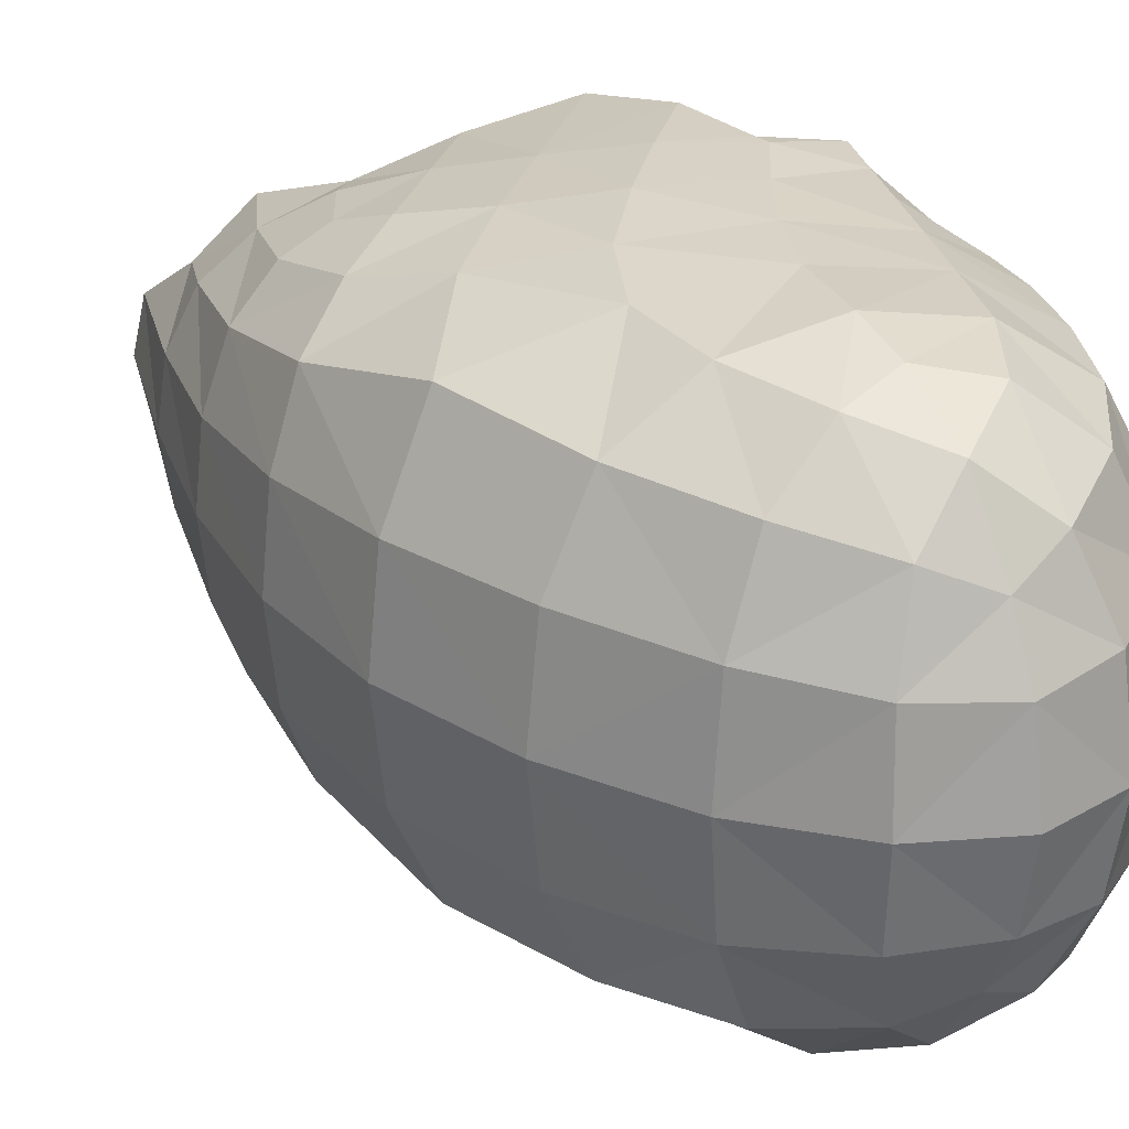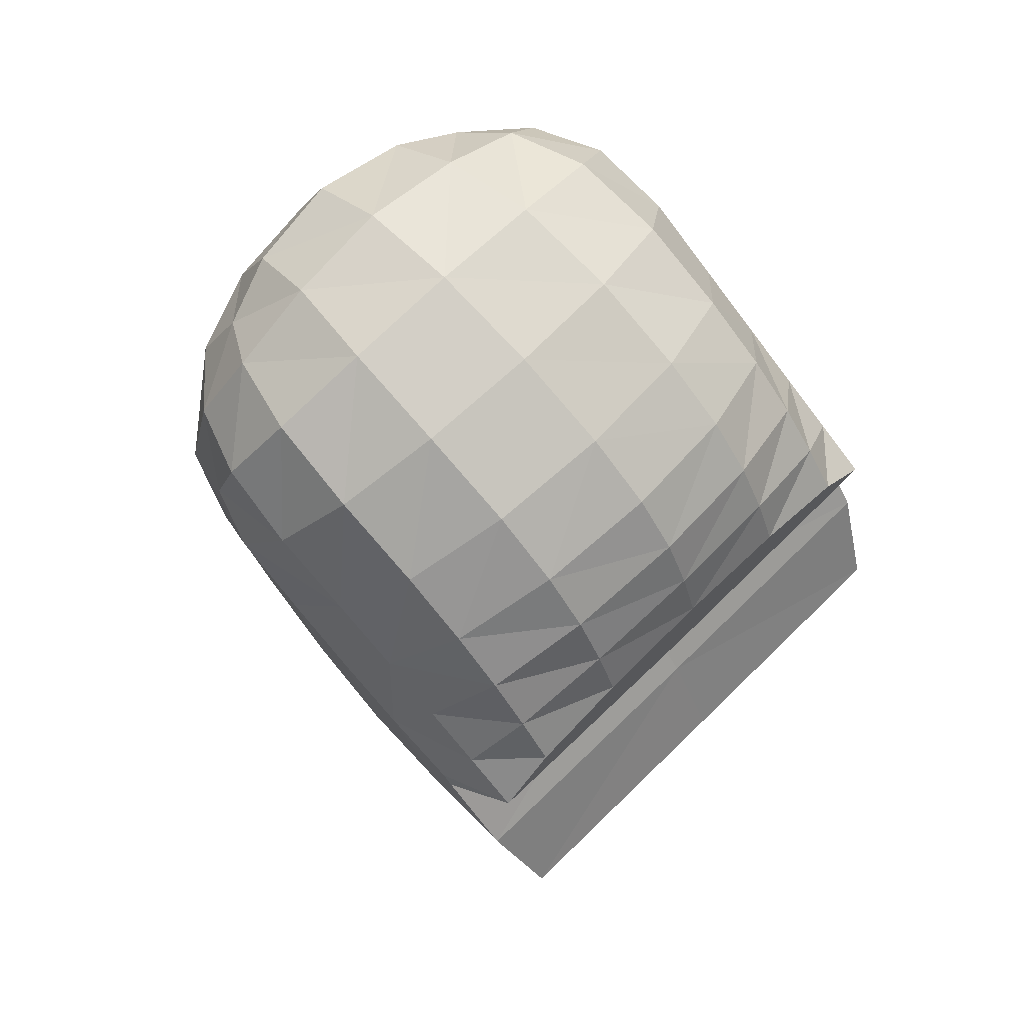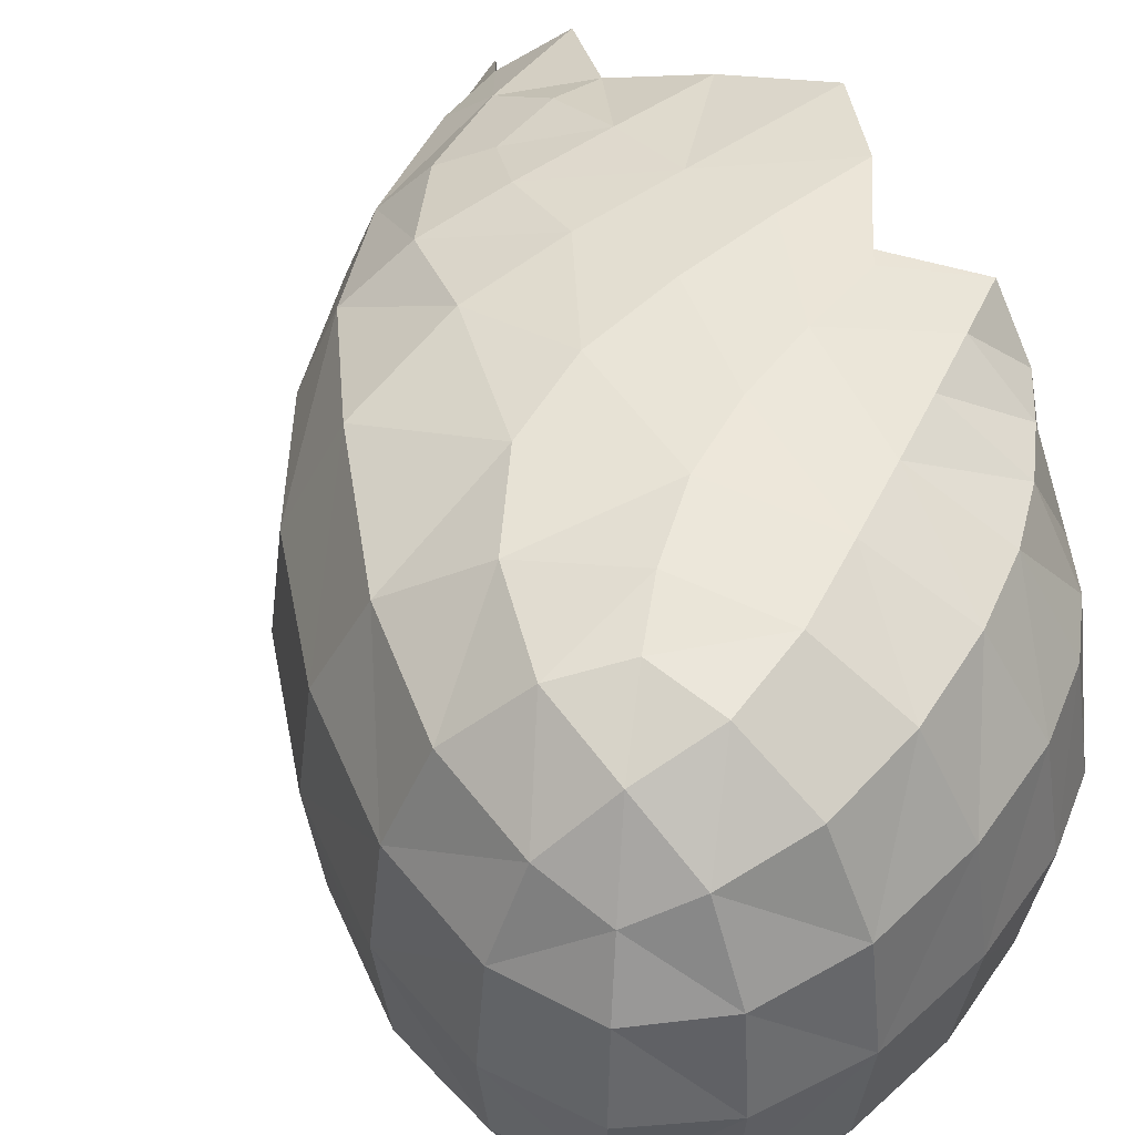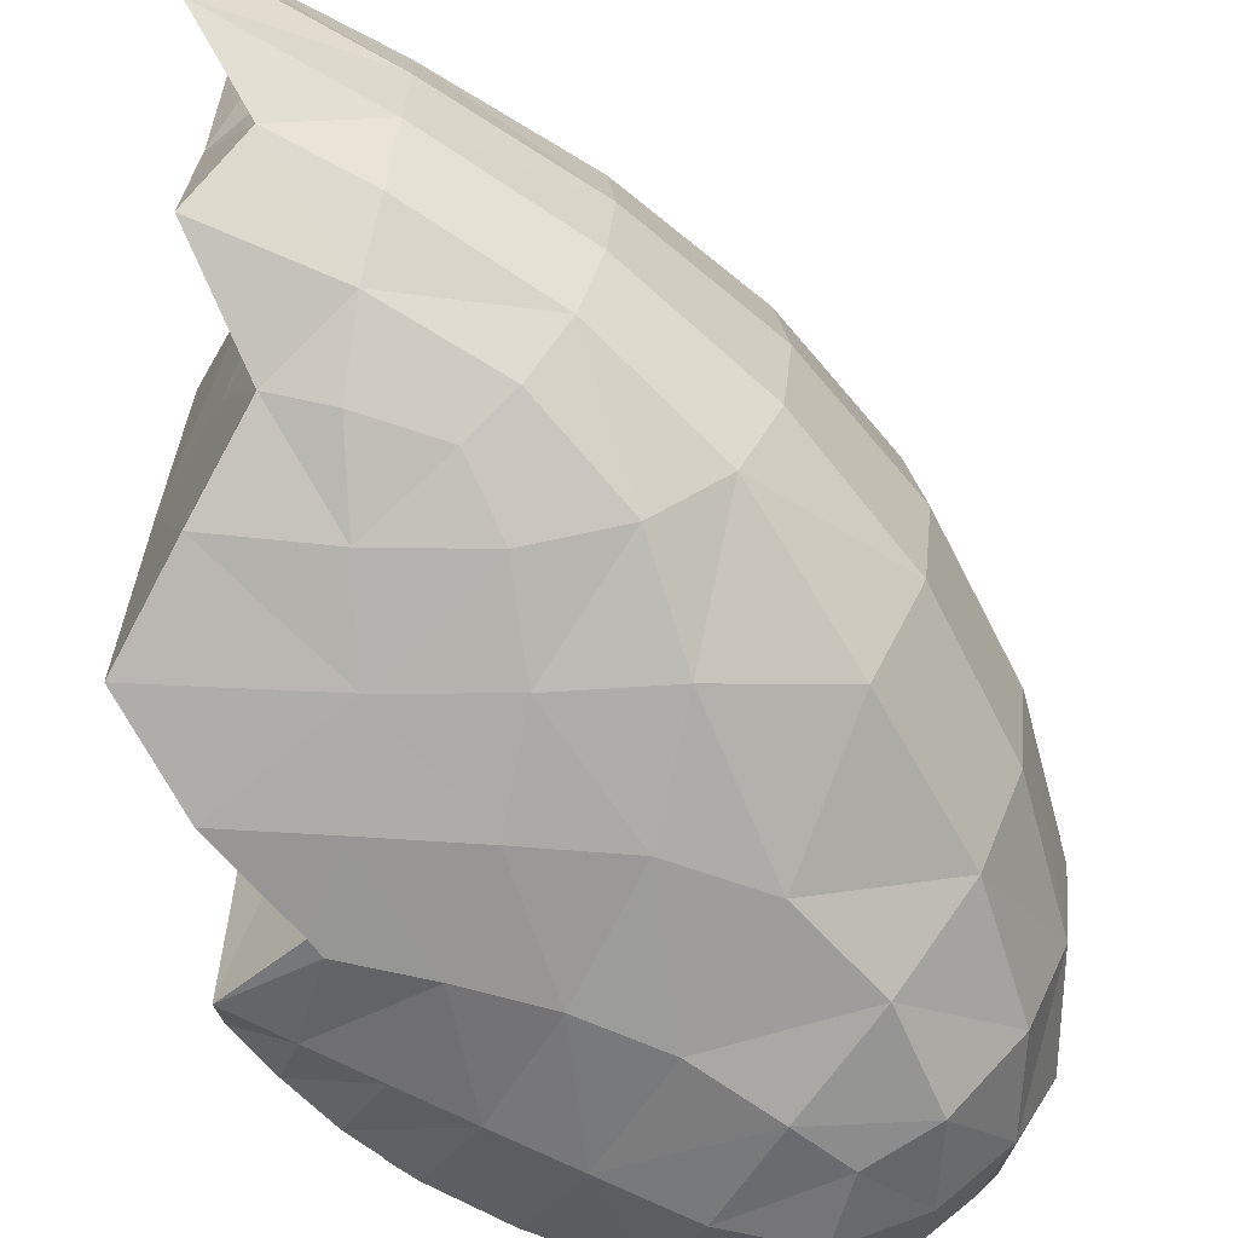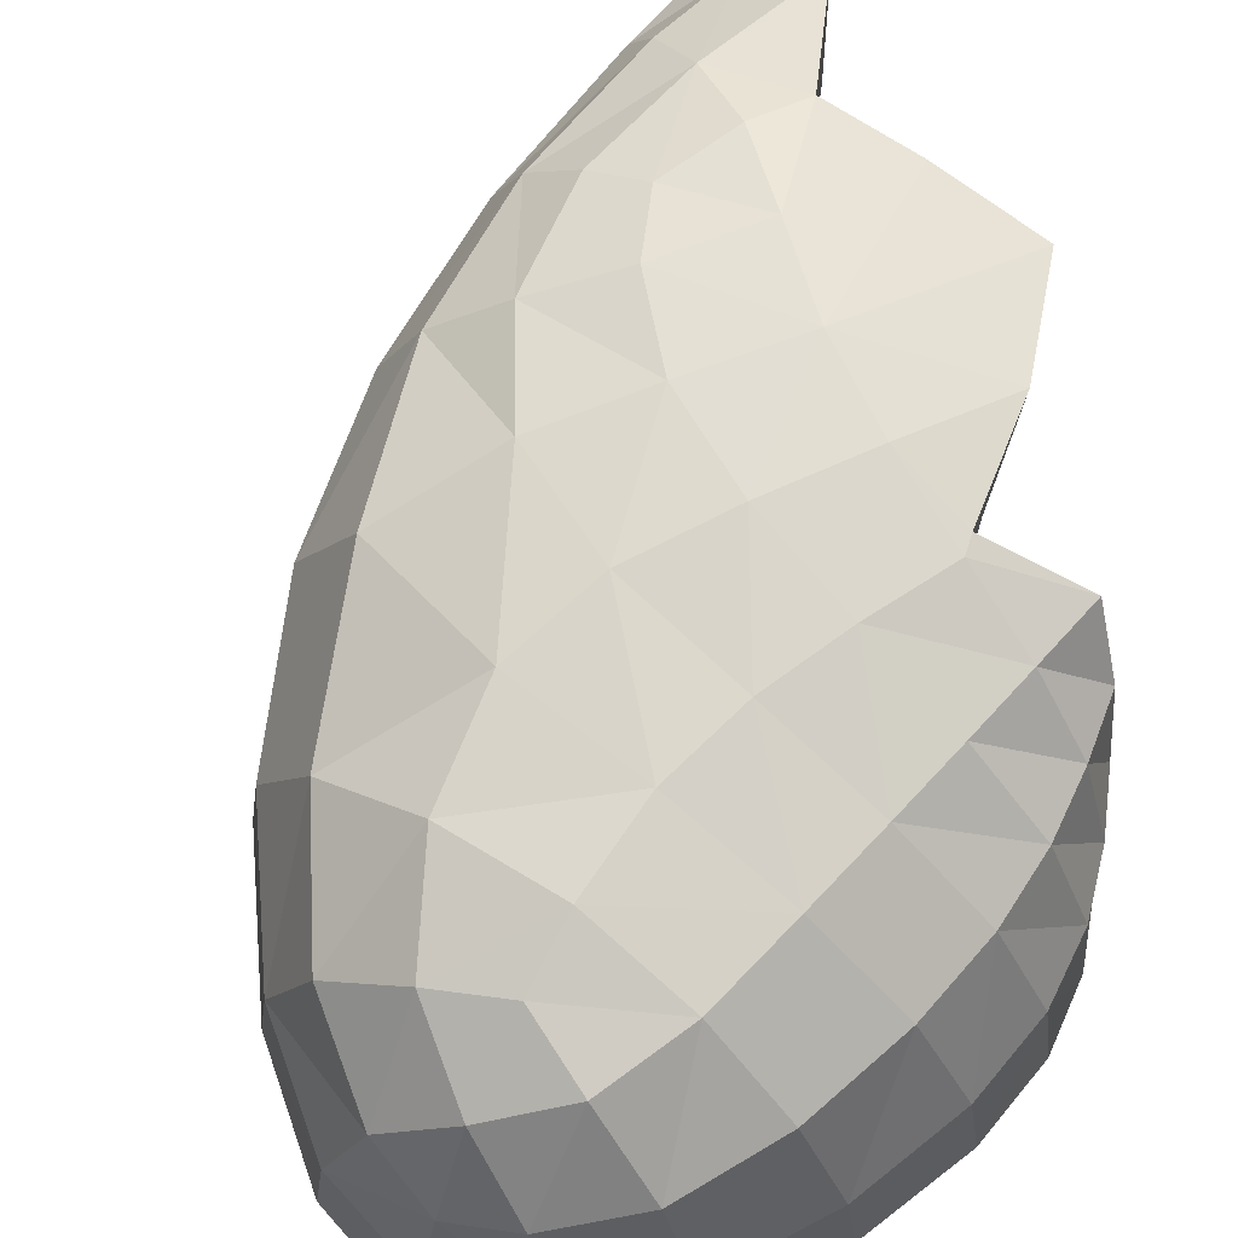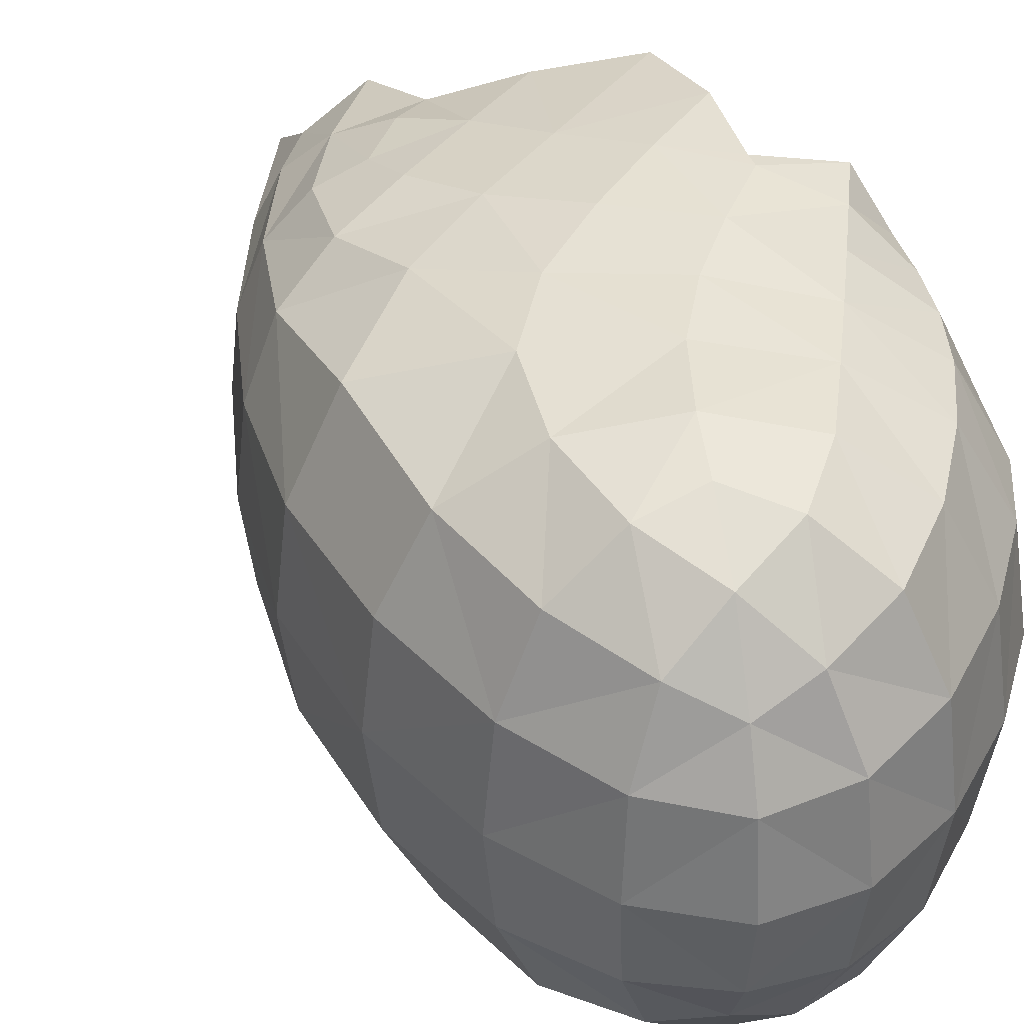
<metadata>
{"format":"obj","ext":"obj","renderer":"f3d","projection":"perspective","resolution":1024,"background":"white","views":[{"elev":27.6,"azim":107.1,"up":"+Z"},{"elev":69.9,"azim":-134.3,"up":"+Y"},{"elev":48.2,"azim":143.4,"up":"+Z"},{"elev":-66.2,"azim":1.2,"up":"+Z"},{"elev":74.0,"azim":162.1,"up":"+Z"},{"elev":40.0,"azim":125.5,"up":"+Z"}]}
</metadata>
<code>
o Heart_Half_Cube.005
v 0.3047 0.2145 -0.1856
v 0.2731 0.1842 -0.1948
v 0.2917 0.2609 -0.1781
v 0.3453 0.1936 -0.1762
v 0.3192 0.1284 -0.1819
v 0.2366 0.2434 -0.1835
v 0.3424 0.2525 -0.16
v 0.4188 0.1576 -0
v 0.4106 0.1597 -0.07513
v 0.4171 0.2415 -0
v 0.4106 0.1597 0.07513
v 0.3949 0.06114 -0
v 0.3867 0.06552 -0.07842
v 0.4084 0.2381 -0.06776
v 0.4084 0.2381 0.06776
v 0.3867 0.06552 0.07842
v 0.04786 0.25 0
v 0.05293 0.2407 -0.0797
v 0.03012 0.2156 0
v 0.05293 0.2407 0.0797
v 0.07658 0.2821 -0
v 0.08313 0.2718 -0.07975
v 0.03287 0.2076 -0.07968
v 0.03287 0.2076 0.07968
v 0.08313 0.2718 0.07975
v 0.1226 0.1064 0.1962
v 0.1748 0.1232 0.1953
v 0.09348 0.1658 0.182
v 0.07028 0.09291 0.1964
v 0.1492 0.04041 0.1938
v 0.2142 0.04954 0.1891
v 0.1355 0.1891 0.1822
v 0.05483 0.1442 0.1819
v 0.08371 0.03409 0.1948
v 0.1365 -0.1281 0.1518
v 0.1561 -0.08679 0.1673
v 0.08748 -0.1448 0.1487
v 0.1629 -0.1496 0.1373
v 0.2127 -0.09291 0.1543
v 0.08944 -0.08933 0.1682
v 0.09493 -0.1896 0.1241
v 0.1365 -0.1281 -0.1518
v 0.08748 -0.1448 -0.1487
v 0.1561 -0.08679 -0.1673
v 0.1629 -0.1496 -0.1373
v 0.09493 -0.1896 -0.1241
v 0.08944 -0.08933 -0.1682
v 0.2127 -0.09291 -0.1543
v 0.2034 -0.1872 -0
v 0.1993 -0.1826 -0.05689
v 0.2833 -0.1167 -0
v 0.1993 -0.1826 0.05689
v 0.1132 -0.2487 -0
v 0.1112 -0.2422 -0.04849
v 0.277 -0.1122 -0.06768
v 0.277 -0.1122 0.06768
v 0.1112 -0.2422 0.04849
v 0.3047 0.2145 0.1856
v 0.3453 0.1936 0.1762
v 0.2917 0.2609 0.1781
v 0.2731 0.1842 0.1948
v 0.3192 0.1284 0.1819
v 0.3424 0.2525 0.16
v 0.2366 0.2434 0.1835
v 0.2644 0.3465 0
v 0.2664 0.3368 -0.07741
v 0.1889 0.3348 0
v 0.2664 0.3368 0.07741
v 0.3348 0.3379 -0
v 0.3315 0.328 -0.06927
v 0.1942 0.3247 -0.08
v 0.1942 0.3247 0.08
v 0.3315 0.328 0.06927
v 0.1226 0.1064 -0.1962
v 0.07028 0.09291 -0.1964
v 0.09348 0.1658 -0.182
v 0.1748 0.1232 -0.1953
v 0.1492 0.04041 -0.1938
v 0.08371 0.03409 -0.1948
v 0.05483 0.1442 -0.1819
v 0.1355 0.1891 -0.1822
v 0.2142 0.04954 -0.1891
v 0.2101 0.2942 -0.1459
v 0.2747 0.3083 -0.1413
v 0.331 0.2993 -0.1266
v 0.3815 0.2959 -0.06343
v 0.3892 0.3044 -0
v 0.3815 0.2959 0.06343
v 0.1051 -0.2225 0.09164
v 0.1861 -0.1697 0.1054
v 0.2547 -0.103 0.1232
v 0.2547 -0.103 -0.1232
v 0.1861 -0.1697 -0.1054
v 0.1051 -0.2225 -0.09164
v 0.1028 0.2408 0.1452
v 0.06814 0.2126 0.1451
v 0.0411 0.1839 0.1451
v 0.01787 0.1737 -0.07968
v 0.01787 0.18 0
v 0.01787 0.1737 0.07968
v 0.01787 -0.2964 -0.0413
v 0.01787 -0.3057 0
v 0.01787 -0.2964 0.0413
v 0.01787 -0.09619 0.163
v 0.0508 -0.1505 0.1405
v 0.01787 -0.2213 0.1128
v 0.01787 -0.09619 -0.163
v 0.0508 -0.1505 -0.1405
v 0.01787 -0.2213 -0.1128
v 0.3831 0.2383 -0.1247
v 0.386 0.1702 -0.1379
v 0.3616 0.08561 -0.1435
v 0.3831 0.2383 0.1247
v 0.386 0.1702 0.1379
v 0.3616 0.08561 0.1435
v 0.01787 0.1234 0.1819
v 0.06337 0.08337 0.1961
v 0.01787 0.02917 0.1937
v 0.01787 0.1234 -0.1819
v 0.06337 0.08337 -0.1961
v 0.01787 0.02917 -0.1937
v 0.3407 -0.02993 -0.07637
v 0.3486 -0.0347 -0
v 0.3407 -0.02993 0.07637
v 0.0411 0.1839 -0.1451
v 0.06814 0.2126 -0.1451
v 0.1028 0.2408 -0.1452
v 0.331 0.2993 0.1266
v 0.2747 0.3083 0.1413
v 0.2101 0.2942 0.1459
v 0.1826 0.2146 0.1827
v 0.2255 0.1476 0.1945
v 0.2727 0.0745 0.1839
v 0.1285 0.3001 -0.07984
v 0.1218 0.3108 -0
v 0.1285 0.3001 0.07984
v 0.2335 -0.02482 0.1725
v 0.1636 -0.02605 0.1819
v 0.09135 -0.02805 0.1833
v 0.09135 -0.02805 -0.1833
v 0.1636 -0.02605 -0.1819
v 0.2335 -0.02482 -0.1725
v 0.1826 0.2146 -0.1827
v 0.2255 0.1476 -0.1945
v 0.2727 0.0745 -0.1839
v 0.3667 0.2795 0.1069
v 0.3667 0.2795 -0.1069
v 0.0508 -0.2497 -0.07983
v 0.01787 0.1548 -0.1451
v 0.0508 -0.2497 0.07983
v 0.01787 0.1548 0.1451
v 0.3108 -0.01165 -0.1488
v 0.3108 -0.01165 0.1488
v -0.01768 -0.03444 0.1807
v -0.01768 -0.03444 -0.1807
v 0.1488 0.2681 -0.1455
v 0.1488 0.2681 0.1455
v 0.01787 0.1657 0
v 0.01787 -0.2894 0
v 0.01787 -0.09477 0
v 0.0508 -0.1463 0
v 0.01787 -0.2146 0
v 0.01787 0.1155 0
v 0.06337 0.07725 0
v 0.01787 0.02525 0
v 0.0508 -0.2409 0
v 0.01787 0.1456 0
v -0.01768 -0.03582 -0
f 4 2 1
f 5 144 2
f 111 5 4
f 112 145 5
f 1 6 3
f 6 84 3
f 2 143 6
f 143 83 6
f 1 7 4
f 4 110 111
f 3 85 7
f 7 147 110
f 12 9 8
f 9 112 111
f 12 122 13
f 13 152 112
f 8 14 10
f 10 86 87
f 9 110 14
f 14 147 86
f 8 15 11
f 11 113 114
f 10 88 15
f 15 146 113
f 11 12 8
f 12 124 123
f 11 115 16
f 16 153 124
f 17 22 18
f 18 127 126
f 135 22 21
f 134 127 22
f 18 19 17
f 23 99 19
f 126 23 18
f 125 98 23
f 19 20 17
f 24 96 20
f 99 24 19
f 100 97 24
f 17 25 21
f 25 135 21
f 20 95 25
f 95 136 25
f 30 27 26
f 31 132 27
f 138 31 30
f 137 133 31
f 26 32 28
f 32 96 28
f 27 131 32
f 32 157 95
f 26 33 29
f 29 116 117
f 28 97 33
f 33 151 116
f 26 34 30
f 30 139 138
f 117 34 29
f 118 139 34
f 38 36 35
f 39 138 36
f 90 39 38
f 91 137 39
f 35 40 37
f 40 105 37
f 36 139 40
f 139 104 40
f 35 41 38
f 41 90 38
f 105 41 37
f 41 150 89
f 42 46 43
f 46 108 43
f 93 46 45
f 46 148 109
f 42 47 44
f 44 140 141
f 108 47 43
f 107 140 47
f 44 45 42
f 48 93 45
f 141 48 44
f 142 92 48
f 49 54 50
f 50 94 93
f 53 101 54
f 54 148 94
f 50 51 49
f 55 123 51
f 93 55 50
f 92 122 55
f 51 52 49
f 56 90 52
f 123 56 51
f 124 91 56
f 49 57 53
f 53 103 102
f 52 89 57
f 57 150 103
f 61 59 58
f 62 114 59
f 132 62 61
f 133 115 62
f 58 63 60
f 60 128 129
f 59 113 63
f 63 146 128
f 58 64 61
f 61 131 132
f 129 64 60
f 130 131 64
f 65 70 66
f 66 85 84
f 69 86 70
f 70 147 85
f 65 71 67
f 67 134 135
f 66 83 71
f 71 156 134
f 65 72 68
f 68 130 129
f 67 136 72
f 72 157 130
f 65 73 69
f 69 88 87
f 68 128 73
f 73 146 88
f 74 79 75
f 79 120 75
f 78 140 79
f 140 121 79
f 74 80 76
f 76 125 126
f 75 119 80
f 80 149 125
f 74 81 77
f 77 143 144
f 126 81 76
f 81 156 143
f 77 78 74
f 82 141 78
f 144 82 77
f 145 142 82
f 155 165 121
f 105 160 161
f 151 163 116
f 100 99 158
f 106 161 162
f 116 164 117
f 100 167 151
f 150 162 166
f 118 164 165
f 101 166 148
f 107 168 155
f 154 165 168
f 101 102 159
f 108 160 107
f 149 163 167
f 102 103 159
f 109 161 108
f 119 164 163
f 103 166 159
f 98 167 158
f 148 162 109
f 121 164 120
f 104 168 160
f 99 98 158
f 4 5 2
f 5 145 144
f 111 112 5
f 112 152 145
f 1 2 6
f 6 83 84
f 2 144 143
f 143 156 83
f 1 3 7
f 4 7 110
f 3 84 85
f 7 85 147
f 12 13 9
f 9 13 112
f 12 123 122
f 13 122 152
f 8 9 14
f 10 14 86
f 9 111 110
f 14 110 147
f 8 10 15
f 11 15 113
f 10 87 88
f 15 88 146
f 11 16 12
f 12 16 124
f 11 114 115
f 16 115 153
f 17 21 22
f 18 22 127
f 135 134 22
f 134 156 127
f 18 23 19
f 23 98 99
f 126 125 23
f 125 149 98
f 19 24 20
f 24 97 96
f 99 100 24
f 100 151 97
f 17 20 25
f 25 136 135
f 20 96 95
f 95 157 136
f 30 31 27
f 31 133 132
f 138 137 31
f 137 153 133
f 26 27 32
f 32 95 96
f 27 132 131
f 32 131 157
f 26 28 33
f 29 33 116
f 28 96 97
f 33 97 151
f 26 29 34
f 30 34 139
f 117 118 34
f 118 154 139
f 38 39 36
f 39 137 138
f 90 91 39
f 91 153 137
f 35 36 40
f 40 104 105
f 36 138 139
f 139 154 104
f 35 37 41
f 41 89 90
f 105 106 41
f 41 106 150
f 42 45 46
f 46 109 108
f 93 94 46
f 46 94 148
f 42 43 47
f 44 47 140
f 108 107 47
f 107 155 140
f 44 48 45
f 48 92 93
f 141 142 48
f 142 152 92
f 49 53 54
f 50 54 94
f 53 102 101
f 54 101 148
f 50 55 51
f 55 122 123
f 93 92 55
f 92 152 122
f 51 56 52
f 56 91 90
f 123 124 56
f 124 153 91
f 49 52 57
f 53 57 103
f 52 90 89
f 57 89 150
f 61 62 59
f 62 115 114
f 132 133 62
f 133 153 115
f 58 59 63
f 60 63 128
f 59 114 113
f 63 113 146
f 58 60 64
f 61 64 131
f 129 130 64
f 130 157 131
f 65 69 70
f 66 70 85
f 69 87 86
f 70 86 147
f 65 66 71
f 67 71 134
f 66 84 83
f 71 83 156
f 65 67 72
f 68 72 130
f 67 135 136
f 72 136 157
f 65 68 73
f 69 73 88
f 68 129 128
f 73 128 146
f 74 78 79
f 79 121 120
f 78 141 140
f 140 155 121
f 74 75 80
f 76 80 125
f 75 120 119
f 80 119 149
f 74 76 81
f 77 81 143
f 126 127 81
f 81 127 156
f 77 82 78
f 82 142 141
f 144 145 82
f 145 152 142
f 155 168 165
f 105 104 160
f 151 167 163
f 106 105 161
f 116 163 164
f 100 158 167
f 150 106 162
f 118 117 164
f 101 159 166
f 107 160 168
f 154 118 165
f 108 161 160
f 149 119 163
f 109 162 161
f 119 120 164
f 103 150 166
f 98 149 167
f 148 166 162
f 121 165 164
f 104 154 168

</code>
